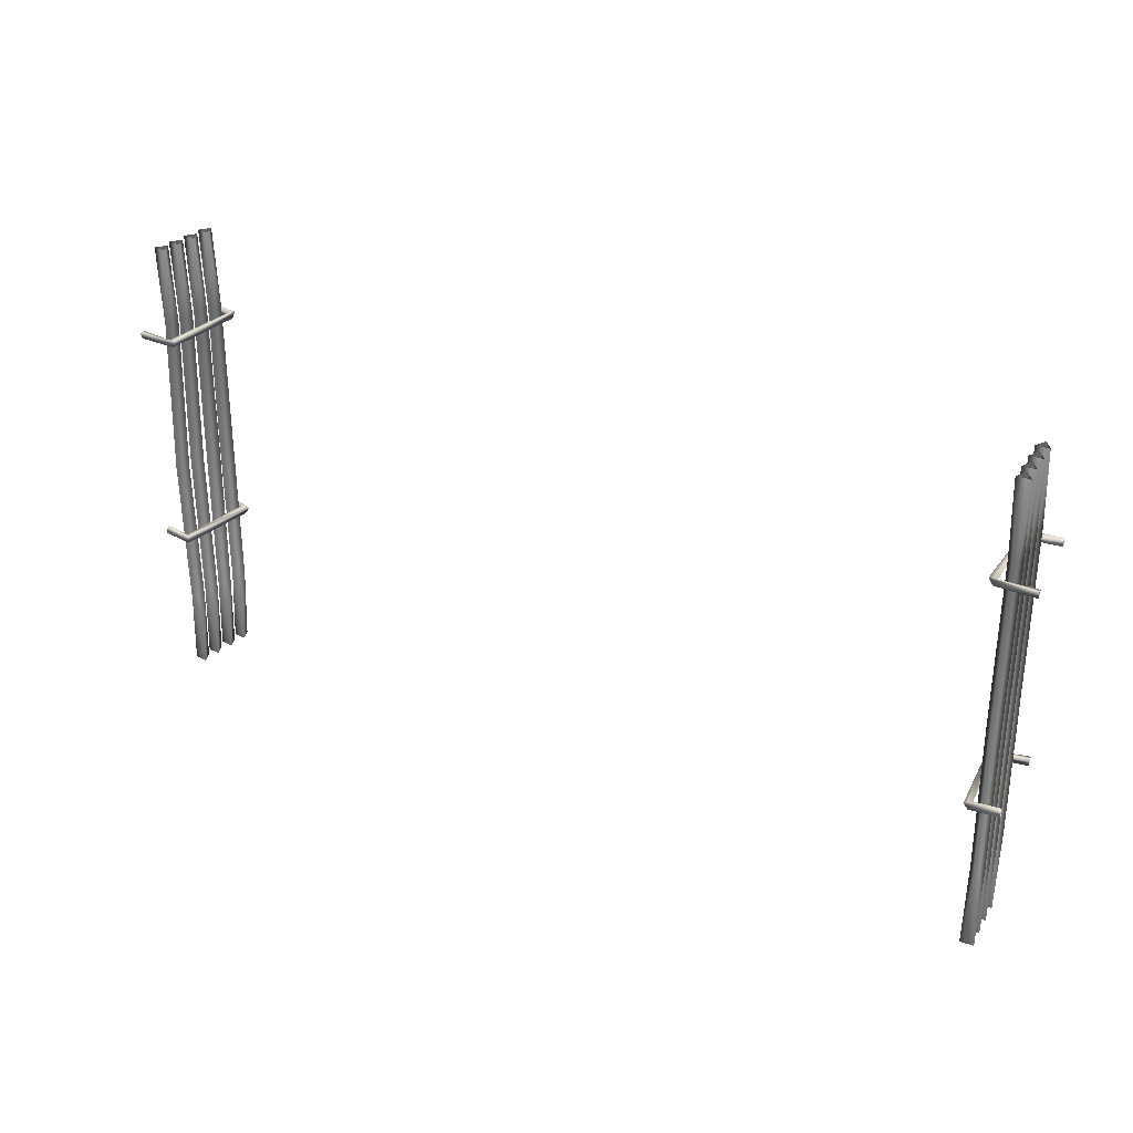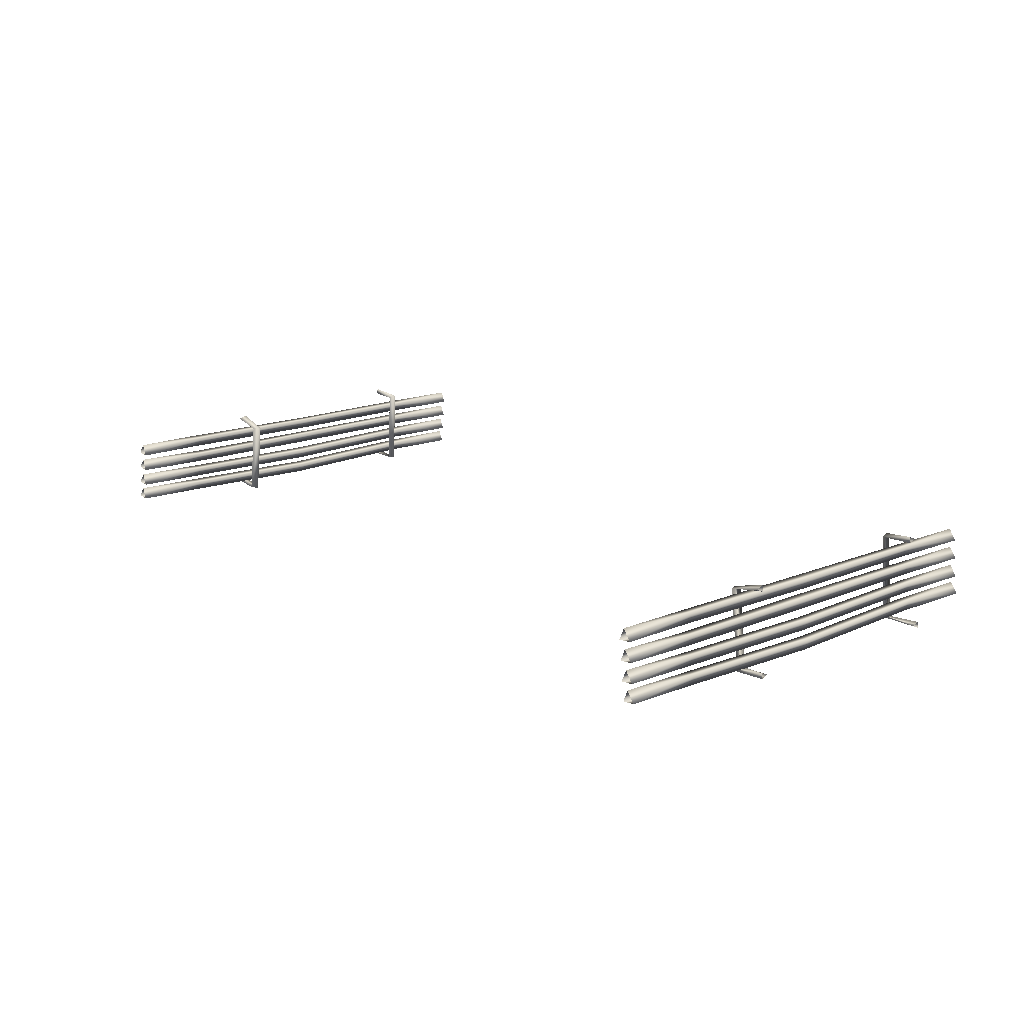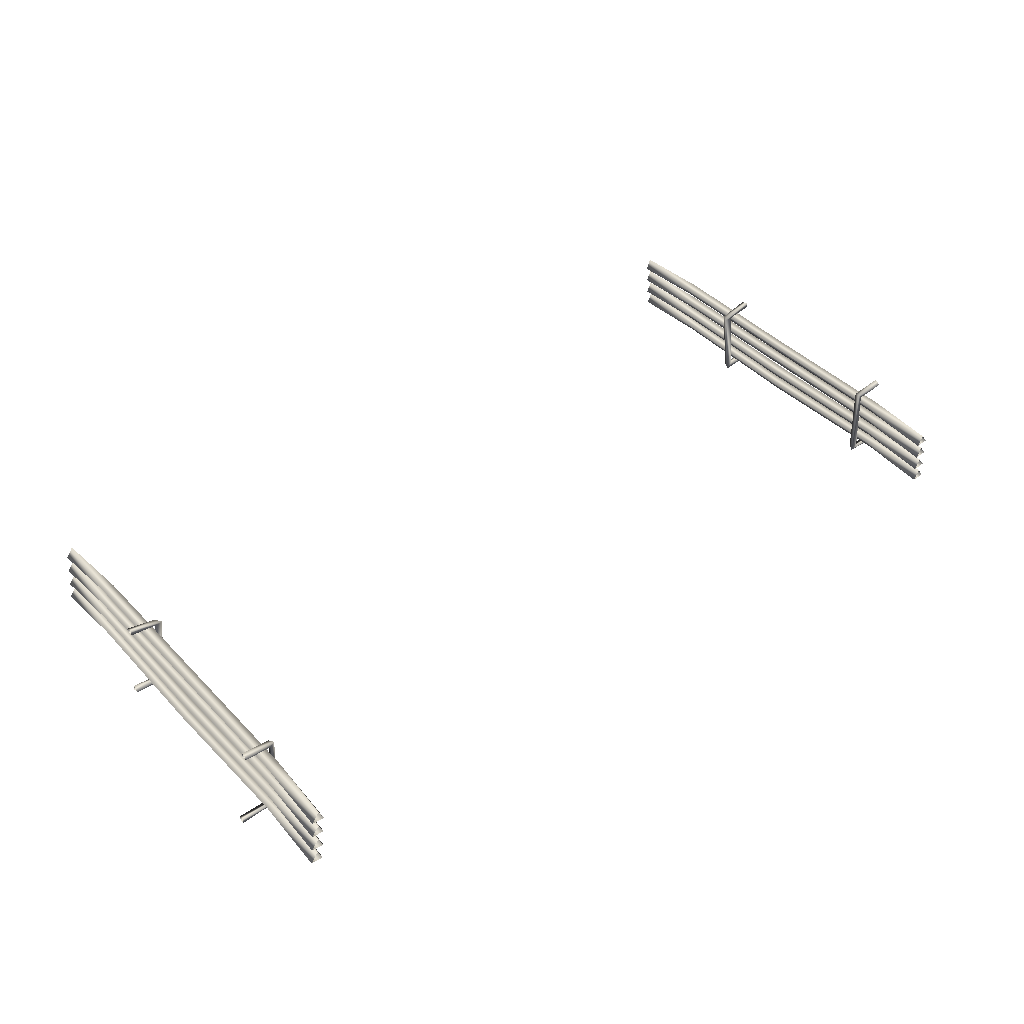
<metadata>
{"format":"obj","ext":"obj","renderer":"f3d","projection":"perspective","resolution":1024,"background":"white","views":[{"elev":30.7,"azim":31.8,"up":"+Z"},{"elev":16.3,"azim":-130.1,"up":"+Y"},{"elev":42.7,"azim":-39.6,"up":"+Y"}]}
</metadata>
<code>
o Circle
v -1.839 0.9557 -3
v -1.873 0.9101 -3
v -1.816 0.904 -3
v -1.848 0.874 -3
v -1.881 0.8284 -3
v -1.825 0.8223 -3
v -1.856 0.7918 -3
v -1.889 0.7462 -3
v -1.833 0.7401 -3
v -1.866 0.7136 -3
v -1.9 0.668 -3
v -1.843 0.6619 -3
v -1.868 0.9495 -2.666
v -1.845 0.8978 -2.666
v -1.812 0.9434 -2.666
v -1.877 0.8611 -2.666
v -1.855 0.8094 -2.666
v -1.821 0.855 -2.666
v -1.886 0.7789 -2.666
v -1.863 0.7272 -2.666
v -1.83 0.7728 -2.666
v -1.896 0.7007 -2.666
v -1.873 0.649 -2.666
v -1.84 0.6946 -2.666
v -1.869 0.9445 -1.999
v -1.846 0.8928 -1.999
v -1.812 0.9434 -1.999
v -1.877 0.8628 -1.999
v -1.854 0.811 -1.999
v -1.82 0.8617 -1.999
v -1.887 0.7705 -1.999
v -1.864 0.7188 -1.999
v -1.83 0.7644 -1.999
v -1.897 0.6873 -1.999
v -1.875 0.6355 -1.999
v -1.841 0.6811 -1.999
v -1.784 0.9547 -2.352
v -1.803 0.954 -2.319
v -1.765 0.9558 -2.319
v -1.921 0.9859 -2.352
v -1.923 0.9716 -2.319
v -1.919 1 -2.319
v -1.83 0.6145 -2.352
v -1.842 0.6266 -2.319
v -1.817 0.6024 -2.319
v -1.951 0.6385 -2.341
v -1.952 0.6279 -2.308
v -1.954 0.6173 -2.341
v -1.868 0.9495 -1.332
v -1.845 0.8978 -1.332
v -1.812 0.9434 -1.332
v -1.877 0.8678 -1.332
v -1.854 0.8161 -1.332
v -1.82 0.8617 -1.332
v -1.885 0.7856 -1.332
v -1.862 0.7339 -1.332
v -1.829 0.7795 -1.332
v -1.895 0.7074 -1.332
v -1.872 0.6557 -1.332
v -1.839 0.7013 -1.332
v -1.839 0.9557 -0.9998
v -1.873 0.9101 -0.9998
v -1.816 0.904 -0.9998
v -1.848 0.874 -0.9998
v -1.881 0.8284 -0.9998
v -1.825 0.8223 -0.9998
v -1.856 0.7918 -0.9998
v -1.889 0.7462 -0.9998
v -1.833 0.7401 -0.9998
v -1.866 0.7136 -0.9998
v -1.9 0.668 -0.9998
v -1.843 0.6619 -0.9998
v -1.82 0.6315 -1.416
v -1.837 0.6333 -1.387
v -1.804 0.6297 -1.387
v -1.797 0.991 -1.416
v -1.806 0.9809 -1.387
v -1.788 1.001 -1.387
v -1.933 0.9924 -1.406
v -1.932 1.006 -1.377
v -1.93 1.019 -1.406
v -1.986 0.633 -1.416
v -1.985 0.6461 -1.387
v -1.987 0.6198 -1.387
v 1.839 0.9557 -3
v 1.873 0.9101 -3
v 1.816 0.904 -3
v 1.848 0.874 -3
v 1.881 0.8284 -3
v 1.825 0.8223 -3
v 1.856 0.7918 -3
v 1.889 0.7462 -3
v 1.833 0.7401 -3
v 1.866 0.7136 -3
v 1.9 0.668 -3
v 1.843 0.6619 -3
v 1.868 0.9495 -2.666
v 1.845 0.8978 -2.666
v 1.812 0.9434 -2.666
v 1.877 0.8611 -2.666
v 1.855 0.8094 -2.666
v 1.821 0.855 -2.666
v 1.886 0.7789 -2.666
v 1.863 0.7272 -2.666
v 1.83 0.7728 -2.666
v 1.896 0.7007 -2.666
v 1.873 0.649 -2.666
v 1.84 0.6946 -2.666
v 1.869 0.9445 -1.999
v 1.846 0.8928 -1.999
v 1.812 0.9434 -1.999
v 1.877 0.8628 -1.999
v 1.854 0.811 -1.999
v 1.82 0.8617 -1.999
v 1.887 0.7705 -1.999
v 1.864 0.7188 -1.999
v 1.83 0.7644 -1.999
v 1.897 0.6873 -1.999
v 1.875 0.6355 -1.999
v 1.841 0.6811 -1.999
v 1.784 0.9547 -2.352
v 1.803 0.954 -2.319
v 1.765 0.9558 -2.319
v 1.921 0.9859 -2.352
v 1.923 0.9716 -2.319
v 1.919 1 -2.319
v 1.83 0.6145 -2.352
v 1.842 0.6266 -2.319
v 1.817 0.6024 -2.319
v 1.951 0.6385 -2.341
v 1.952 0.6279 -2.308
v 1.954 0.6173 -2.341
v 1.868 0.9495 -1.332
v 1.845 0.8978 -1.332
v 1.812 0.9434 -1.332
v 1.877 0.8678 -1.332
v 1.854 0.8161 -1.332
v 1.82 0.8617 -1.332
v 1.885 0.7856 -1.332
v 1.862 0.7339 -1.332
v 1.829 0.7795 -1.332
v 1.895 0.7074 -1.332
v 1.872 0.6557 -1.332
v 1.839 0.7013 -1.332
v 1.839 0.9557 -0.9998
v 1.873 0.9101 -0.9998
v 1.816 0.904 -0.9998
v 1.848 0.874 -0.9998
v 1.881 0.8284 -0.9998
v 1.825 0.8223 -0.9998
v 1.856 0.7918 -0.9998
v 1.889 0.7462 -0.9998
v 1.833 0.7401 -0.9998
v 1.866 0.7136 -0.9998
v 1.9 0.668 -0.9998
v 1.843 0.6619 -0.9998
v 1.82 0.6315 -1.416
v 1.837 0.6333 -1.387
v 1.804 0.6297 -1.387
v 1.797 0.991 -1.416
v 1.806 0.9809 -1.387
v 1.788 1.001 -1.387
v 1.933 0.9924 -1.406
v 1.932 1.006 -1.377
v 1.93 1.019 -1.406
v 1.986 0.633 -1.416
v 1.985 0.6461 -1.387
v 1.987 0.6198 -1.387
f 28 18 30
f 33 20 32
f 34 24 36
f 18 29 30
f 2 13 14
f 27 50 51
f 27 14 26
f 23 34 35
f 31 21 33
f 27 13 15
f 36 23 35
f 20 31 32
f 29 16 28
f 4 18 16
f 11 22 23
f 8 19 20
f 59 34 58
f 5 16 17
f 36 59 60
f 30 53 54
f 56 31 55
f 33 56 57
f 50 63 51
f 55 33 57
f 10 24 22
f 7 21 19
f 12 23 24
f 9 20 21
f 49 62 50
f 52 30 54
f 51 61 49
f 58 36 60
f 6 17 18
f 56 69 57
f 45 48 43
f 59 72 60
f 58 71 59
f 55 68 56
f 52 65 53
f 43 39 45
f 39 44 45
f 44 37 43
f 42 38 39
f 84 73 82
f 82 74 83
f 62 63 50
f 46 47 44
f 77 80 78
f 76 79 77
f 47 48 45
f 63 61 51
f 43 48 46
f 43 46 44
f 40 38 41
f 60 70 58
f 42 37 40
f 57 67 55
f 54 64 52
f 44 47 45
f 61 62 49
f 84 74 75
f 71 72 59
f 78 81 76
f 72 70 60
f 68 69 56
f 69 67 57
f 65 66 53
f 55 67 68
f 66 64 54
f 70 71 58
f 64 65 52
f 76 75 78
f 75 77 78
f 77 73 76
f 80 81 78
f 79 76 81
f 49 27 51
f 79 80 77
f 1 15 13
f 53 66 54
f 3 14 15
f 50 25 49
f 14 25 26
f 2 1 13
f 3 2 14
f 3 15 1
f 5 4 16
f 6 5 17
f 4 6 18
f 8 7 19
f 9 8 20
f 7 9 21
f 10 22 11
f 12 11 23
f 10 12 24
f 53 28 52
f 102 112 114
f 117 104 105
f 108 118 120
f 113 102 114
f 86 98 97
f 134 111 135
f 111 98 99
f 118 107 119
f 105 115 117
f 111 97 109
f 120 107 108
f 115 104 116
f 113 100 101
f 88 100 102
f 95 107 106
f 92 104 103
f 143 118 119
f 89 101 100
f 143 120 144
f 137 114 138
f 140 115 116
f 140 117 141
f 134 135 147
f 117 139 141
f 94 106 108
f 91 103 105
f 96 108 107
f 93 105 104
f 133 134 146
f 114 136 138
f 135 133 145
f 120 142 144
f 90 102 101
f 140 141 153
f 129 127 132
f 143 144 156
f 142 143 155
f 139 140 152
f 136 137 149
f 127 123 121
f 128 123 129
f 128 121 122
f 126 122 125
f 157 168 166
f 158 166 167
f 146 134 147
f 130 128 131
f 161 162 164
f 160 161 163
f 131 129 132
f 147 135 145
f 127 130 132
f 127 128 130
f 122 124 125
f 144 142 154
f 121 126 124
f 141 139 151
f 138 136 148
f 128 129 131
f 145 133 146
f 168 158 167
f 155 143 156
f 162 160 165
f 156 144 154
f 152 140 153
f 153 141 151
f 149 137 150
f 139 152 151
f 150 138 148
f 154 142 155
f 148 136 149
f 160 159 157
f 161 159 162
f 161 157 158
f 164 162 165
f 163 165 160
f 111 133 135
f 163 161 164
f 85 97 99
f 137 138 150
f 87 99 98
f 134 109 110
f 109 98 110
f 86 97 85
f 87 98 86
f 87 85 99
f 89 100 88
f 90 101 89
f 88 102 90
f 92 103 91
f 93 104 92
f 91 105 93
f 94 95 106
f 96 107 95
f 94 108 96
f 137 112 113
f 28 16 18
f 33 21 20
f 34 22 24
f 18 17 29
f 27 26 50
f 27 15 14
f 23 22 34
f 31 19 21
f 27 25 13
f 36 24 23
f 20 19 31
f 29 17 16
f 59 35 34
f 36 35 59
f 30 29 53
f 56 32 31
f 33 32 56
f 55 31 33
f 52 28 30
f 58 34 36
f 43 37 39
f 39 38 44
f 44 38 37
f 42 41 38
f 84 75 73
f 82 73 74
f 40 37 38
f 42 39 37
f 84 83 74
f 76 73 75
f 75 74 77
f 77 74 73
f 49 25 27
f 50 26 25
f 14 13 25
f 53 29 28
f 102 100 112
f 117 116 104
f 108 106 118
f 113 101 102
f 134 110 111
f 111 110 98
f 118 106 107
f 105 103 115
f 111 99 97
f 120 119 107
f 115 103 104
f 113 112 100
f 143 142 118
f 143 119 120
f 137 113 114
f 140 139 115
f 140 116 117
f 117 115 139
f 114 112 136
f 120 118 142
f 127 129 123
f 128 122 123
f 128 127 121
f 126 123 122
f 157 159 168
f 158 157 166
f 122 121 124
f 121 123 126
f 168 159 158
f 160 162 159
f 161 158 159
f 161 160 157
f 111 109 133
f 134 133 109
f 109 97 98
f 137 136 112

</code>
